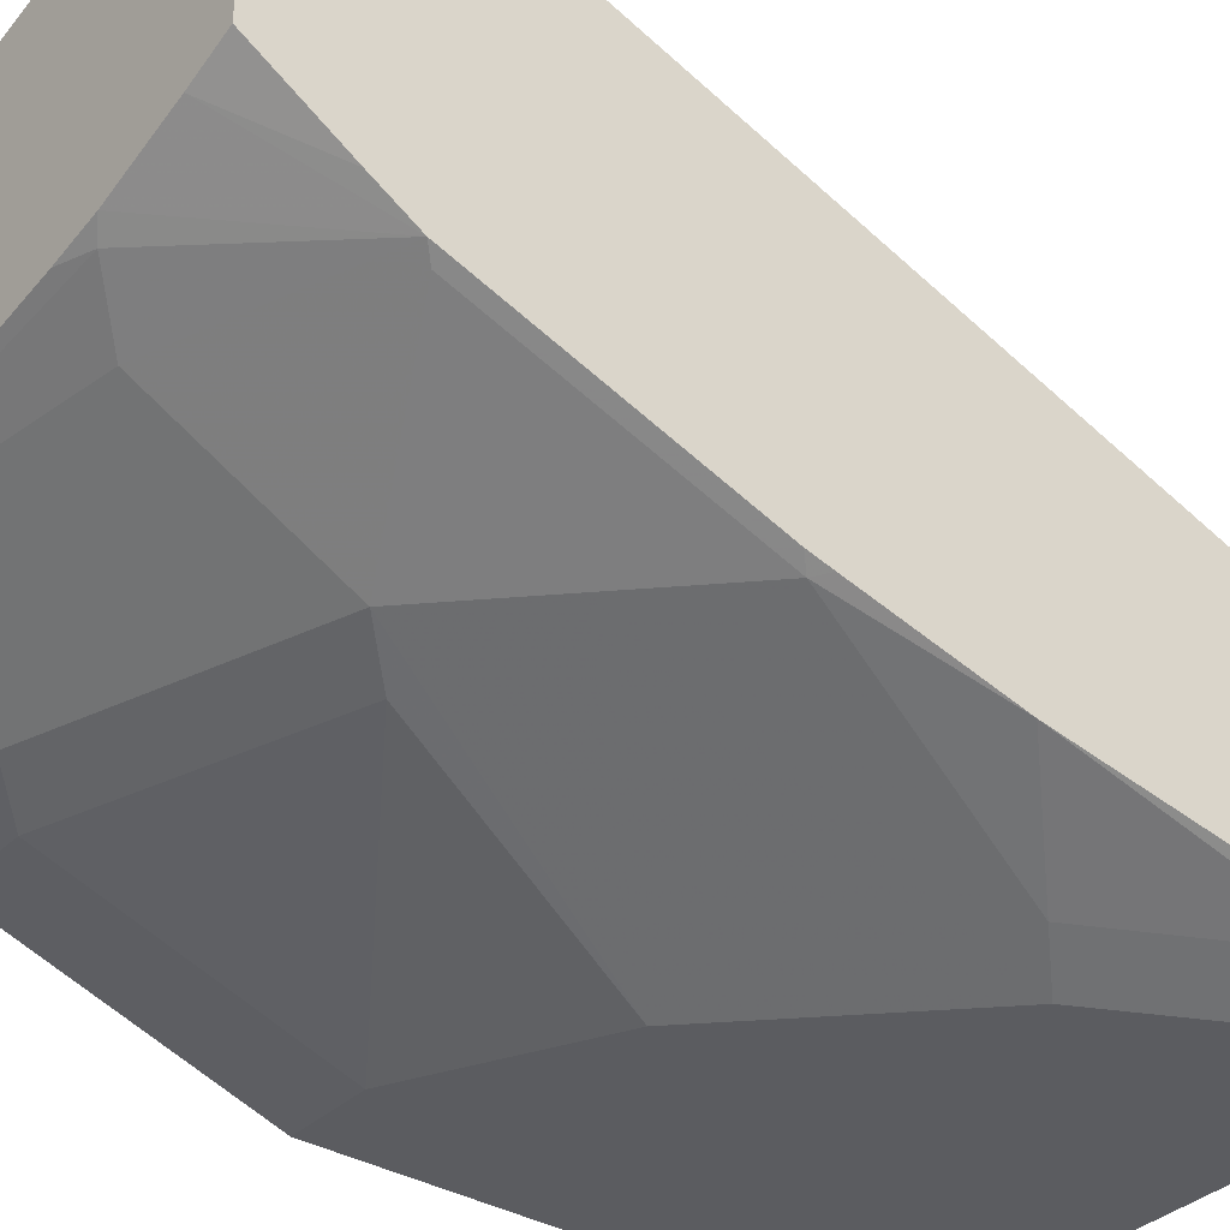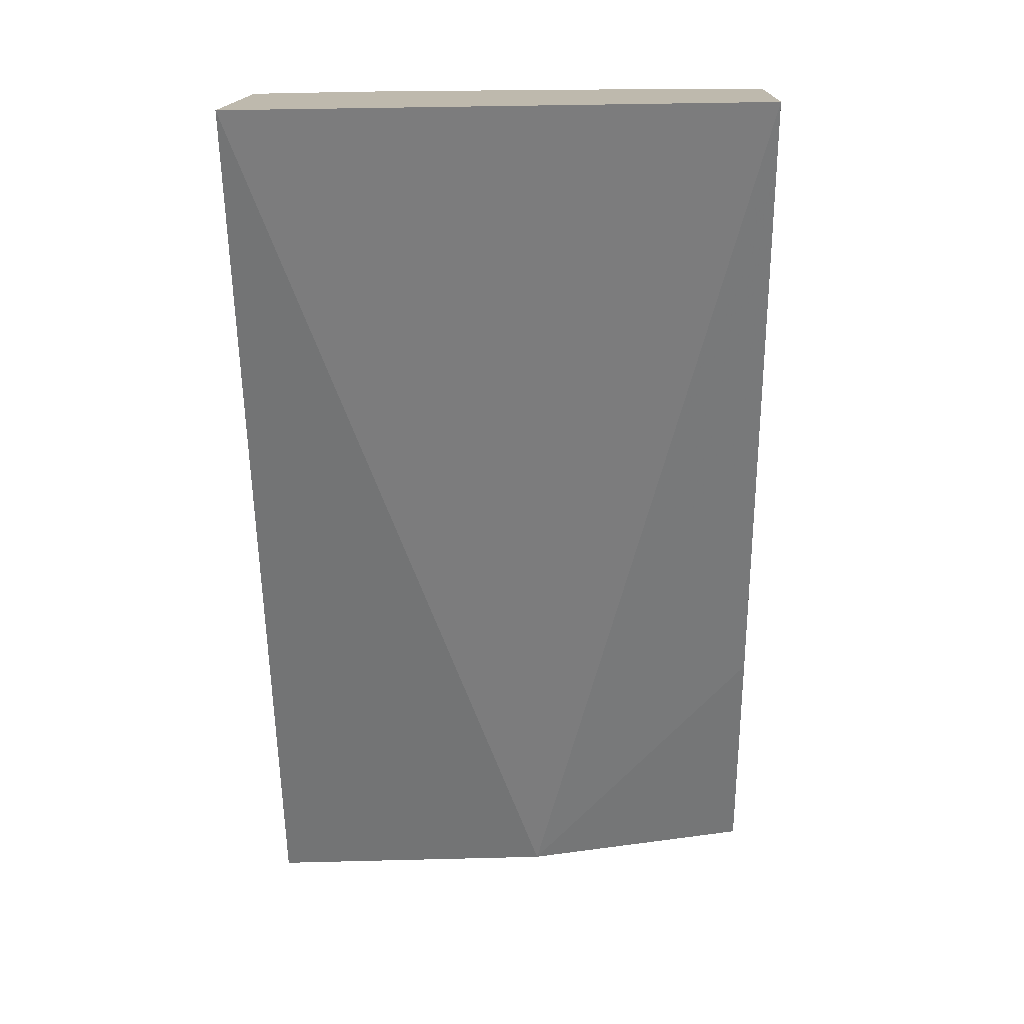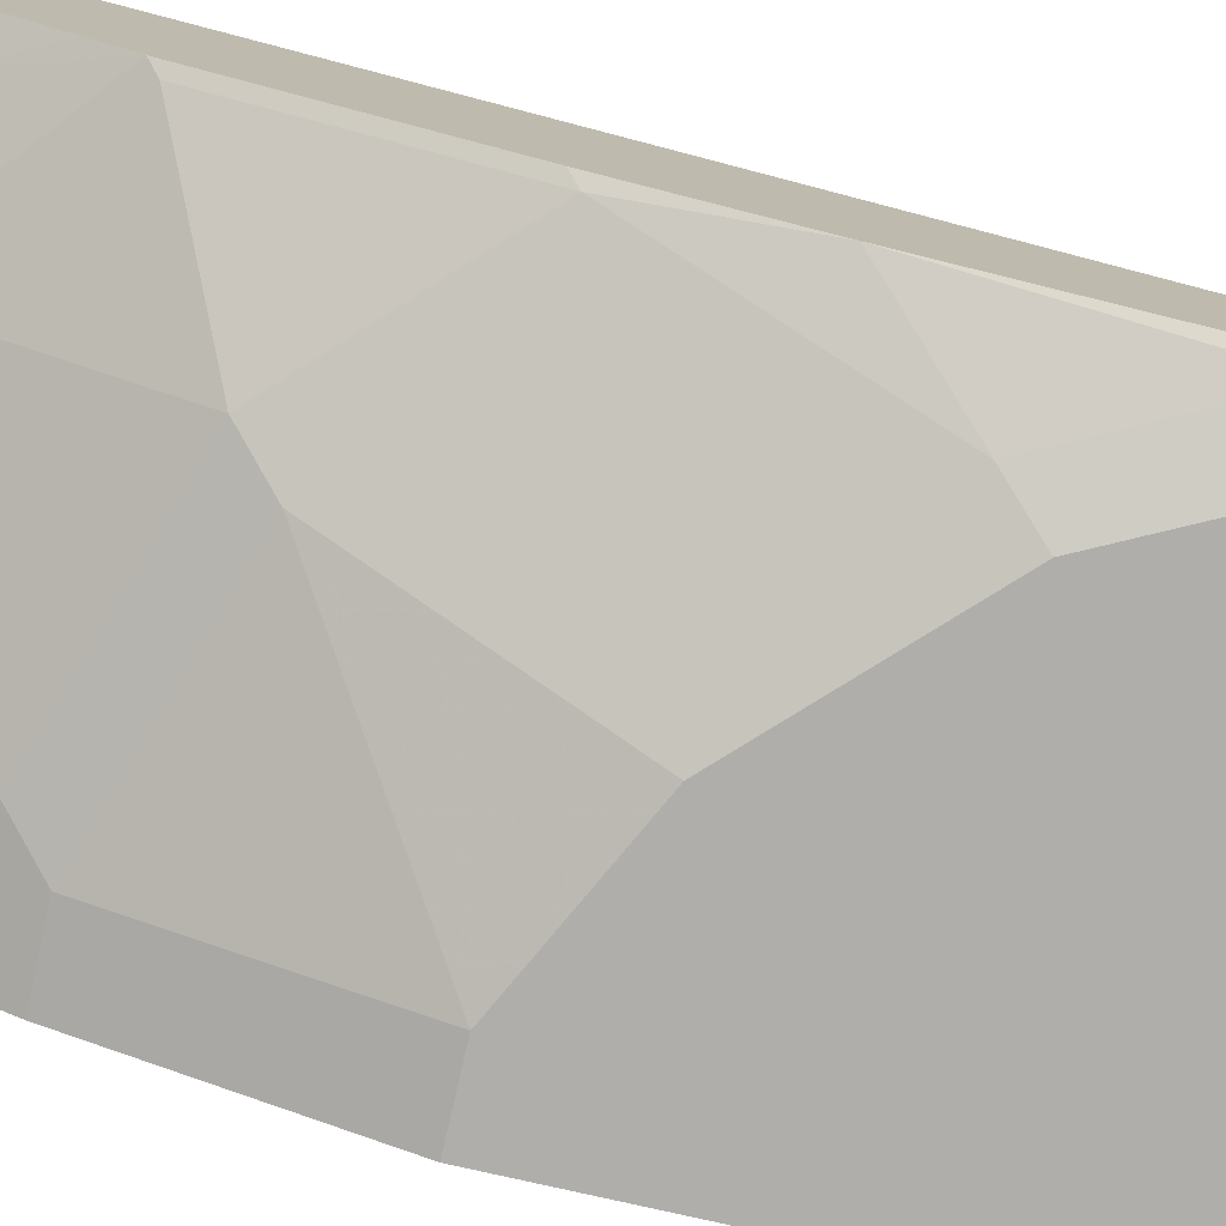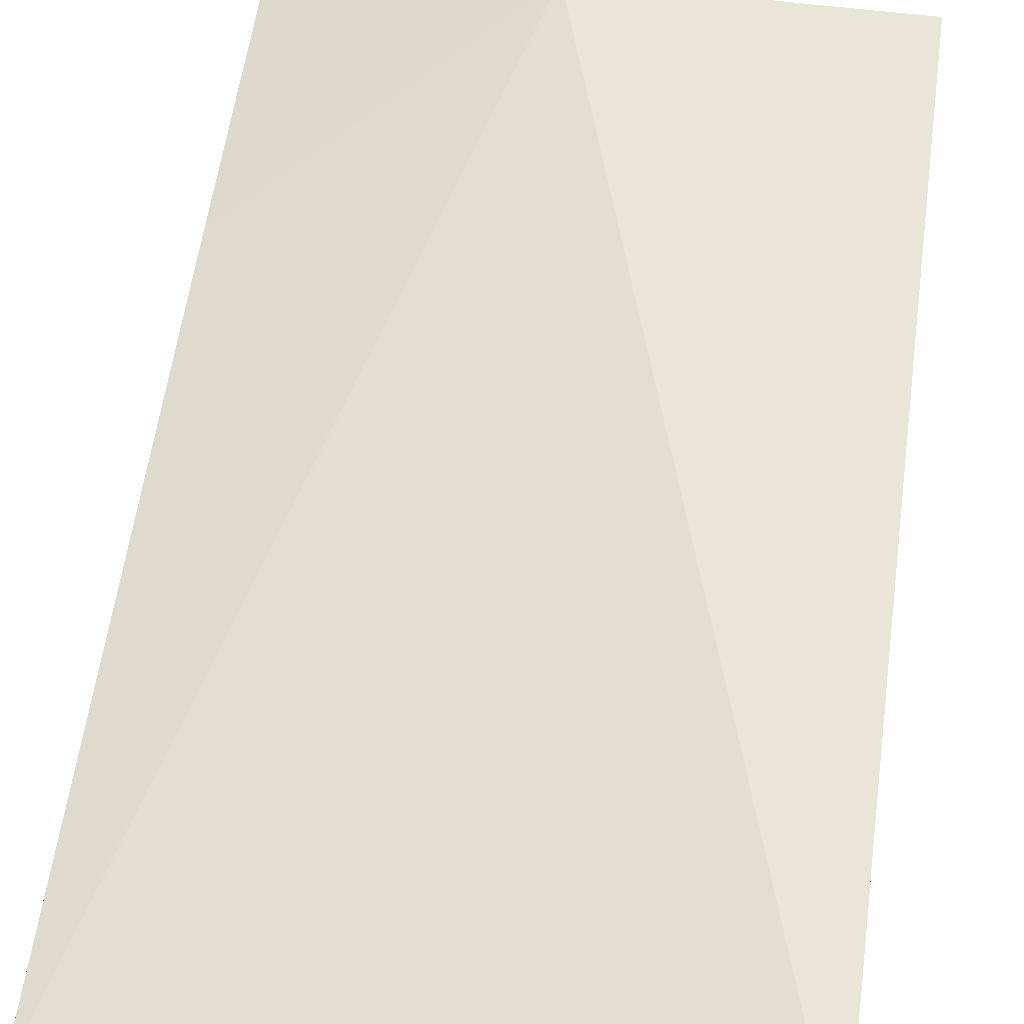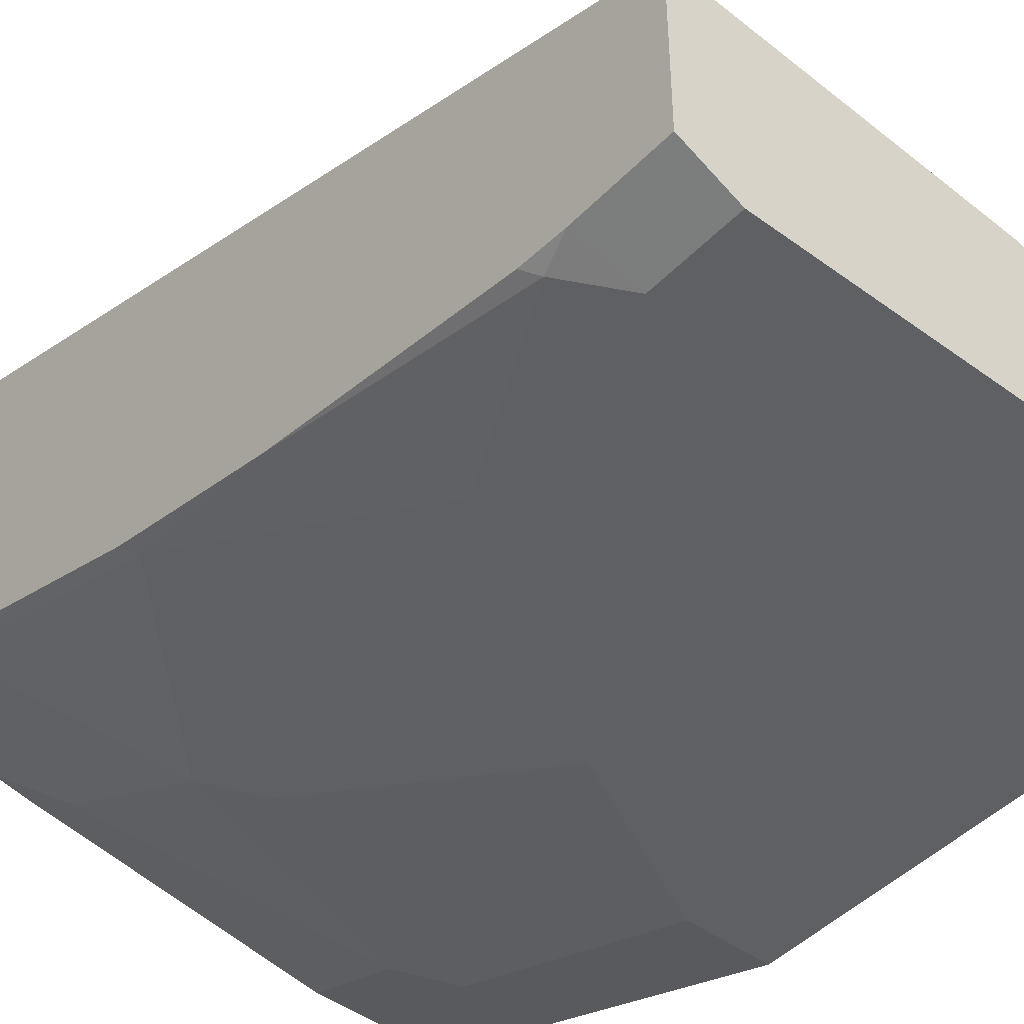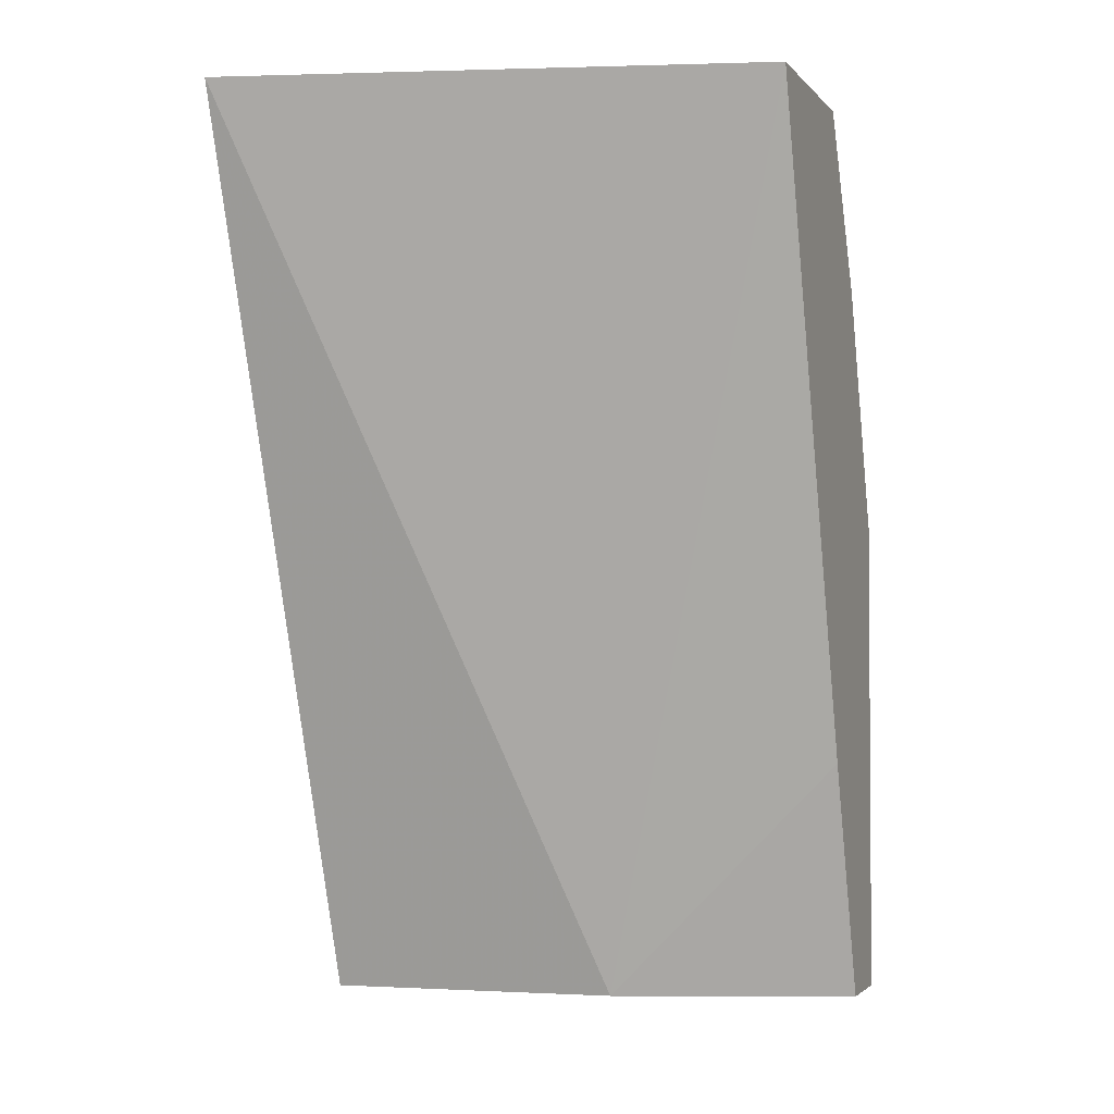
<metadata>
{"format":"obj","ext":"obj","renderer":"f3d","projection":"perspective","resolution":1024,"background":"white","views":[{"elev":-34.7,"azim":51.6,"up":"+Y"},{"elev":15.2,"azim":-178.3,"up":"+Z"},{"elev":-77.6,"azim":77.1,"up":"+Y"},{"elev":75.5,"azim":8.3,"up":"+Y"},{"elev":-45.2,"azim":139.6,"up":"+Y"},{"elev":-2.4,"azim":-160.5,"up":"+Z"}]}
</metadata>
<code>
v 0.2205 -0.5595 0.3695
v 0.001476 -0.6128 0.3695
v 0.2205 -0.6562 0.3695
v 0.2205 -0.6872 -8.114e-05
v 0.0997 -0.6978 -0.0001173
v 0.001476 -0.6958 0.3695
v 0.001476 -0.6978 0.09971
v 0.2034 -0.6626 0.3695
v 0.2205 -0.6765 0.3363
v 0.2205 -0.7189 -0.0001173
v 0.1994 -0.6978 -0.0001173
v 0.001476 -0.731 -0.0001173
v 0.03723 -0.6958 0.3695
v 0.001476 -0.72 0.3212
v 0.1721 -0.6728 0.3695
v 0.2205 -0.6861 0.3202
v 0.2205 -0.7537 -0.0001173
v 0.001476 -0.7325 -0.0001173
v 0.1495 -0.6895 0.3489
v 0.1661 -0.677 0.3655
v 0.1542 -0.6765 0.3695
v 0.03325 -0.72 0.3212
v 0.04986 -0.7227 0.3157
v 0.001476 -0.7305 0.3
v 0.1495 -0.7227 0.2824
v 0.216 -0.6895 0.3157
v 0.2205 -0.7194 0.2205
v 0.1994 -0.7643 -0.0001173
v 0.2205 -0.7537 0.03639
v 0.03312 -0.7643 -0.0001173
v 0.001476 -0.7643 -8.114e-05
v 0.03325 -0.731 0.299
v 0.1329 -0.731 0.2658
v 0.001476 -0.731 0.299
v 0.0997 -0.7643 0.1662
v 0.1828 -0.7227 0.2492
v 0.216 -0.7227 0.216
v 0.2205 -0.7216 0.2115
v 0.1994 -0.7643 0.03324
v 0.2205 -0.7526 0.05437
v 0.216 -0.756 0.04985
v 0.001476 -0.7643 0.1994
v 0.03325 -0.7643 0.1994
v 0.1661 -0.7643 0.09971
v 0.1828 -0.756 0.1163
v 0.2205 -0.7356 0.1541
f 23 33 25
f 24 34 32
f 23 32 33
f 25 36 26
f 25 35 36
f 23 24 32
f 26 36 37
f 25 33 35
f 22 24 23
f 16 25 26
f 18 30 31
f 17 39 28
f 17 29 39
f 16 19 25
f 16 26 27
f 15 20 16
f 15 21 20
f 26 37 27
f 19 23 25
f 27 37 38
f 39 41 45
f 28 44 35
f 14 24 22
f 41 46 45
f 40 46 41
f 39 45 44
f 37 46 38
f 37 45 46
f 37 44 45
f 36 44 37
f 35 44 36
f 33 43 35
f 32 43 33
f 32 42 43
f 32 34 42
f 29 41 39
f 29 40 41
f 28 31 30
f 28 42 31
f 28 43 42
f 28 35 43
f 28 39 44
f 13 23 19
f 16 20 19
f 13 20 21
f 2 7 12
f 2 5 7
f 1 5 2
f 1 4 5
f 1 10 4
f 1 17 10
f 1 29 17
f 1 40 29
f 1 46 40
f 1 38 46
f 1 27 38
f 1 16 27
f 1 9 16
f 1 3 9
f 1 8 3
f 1 15 8
f 1 21 15
f 1 6 13
f 1 2 6
f 2 12 18
f 2 18 31
f 1 13 21
f 2 42 34
f 2 31 42
f 13 19 20
f 8 15 16
f 6 22 13
f 6 14 22
f 13 22 23
f 5 12 7
f 5 18 12
f 5 30 18
f 8 16 9
f 5 17 28
f 5 10 17
f 5 11 10
f 4 11 5
f 4 10 11
f 3 8 9
f 2 14 6
f 2 34 24
f 2 24 14
f 5 28 30

</code>
